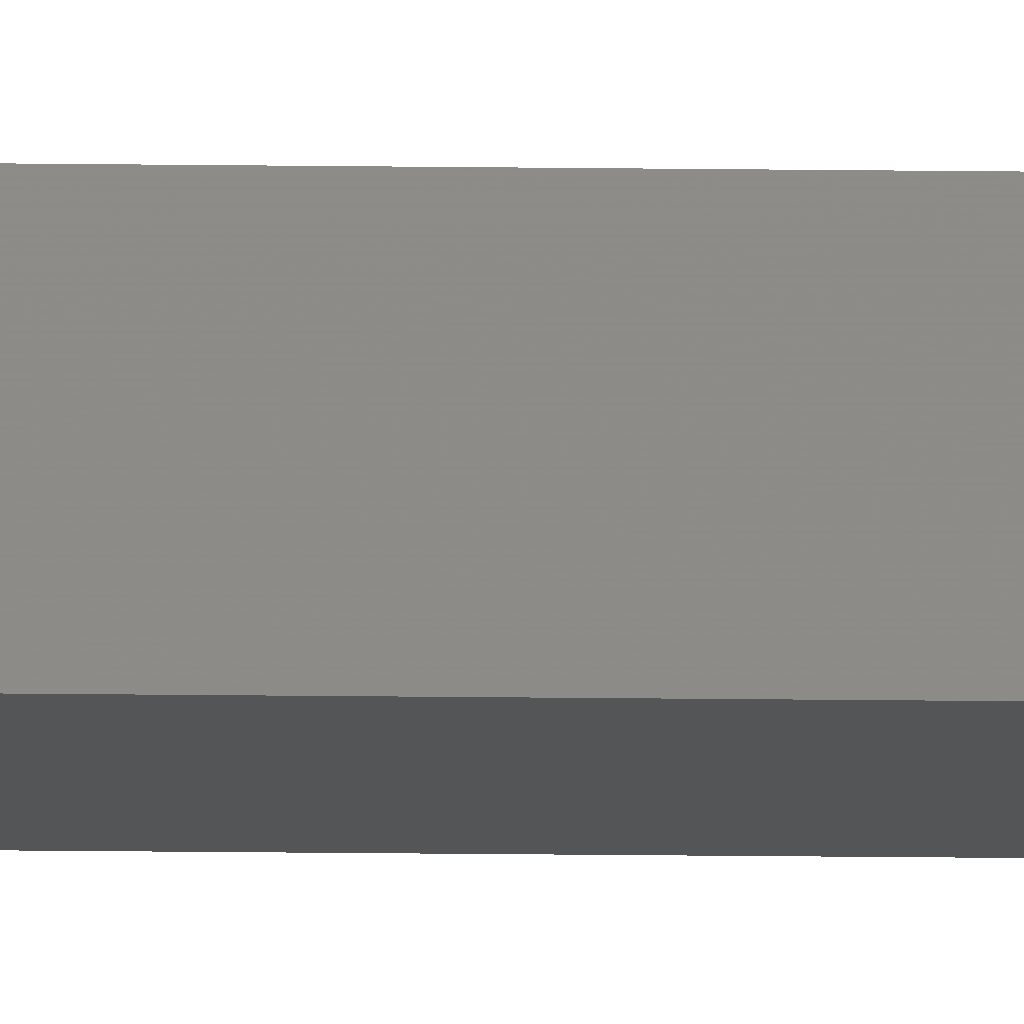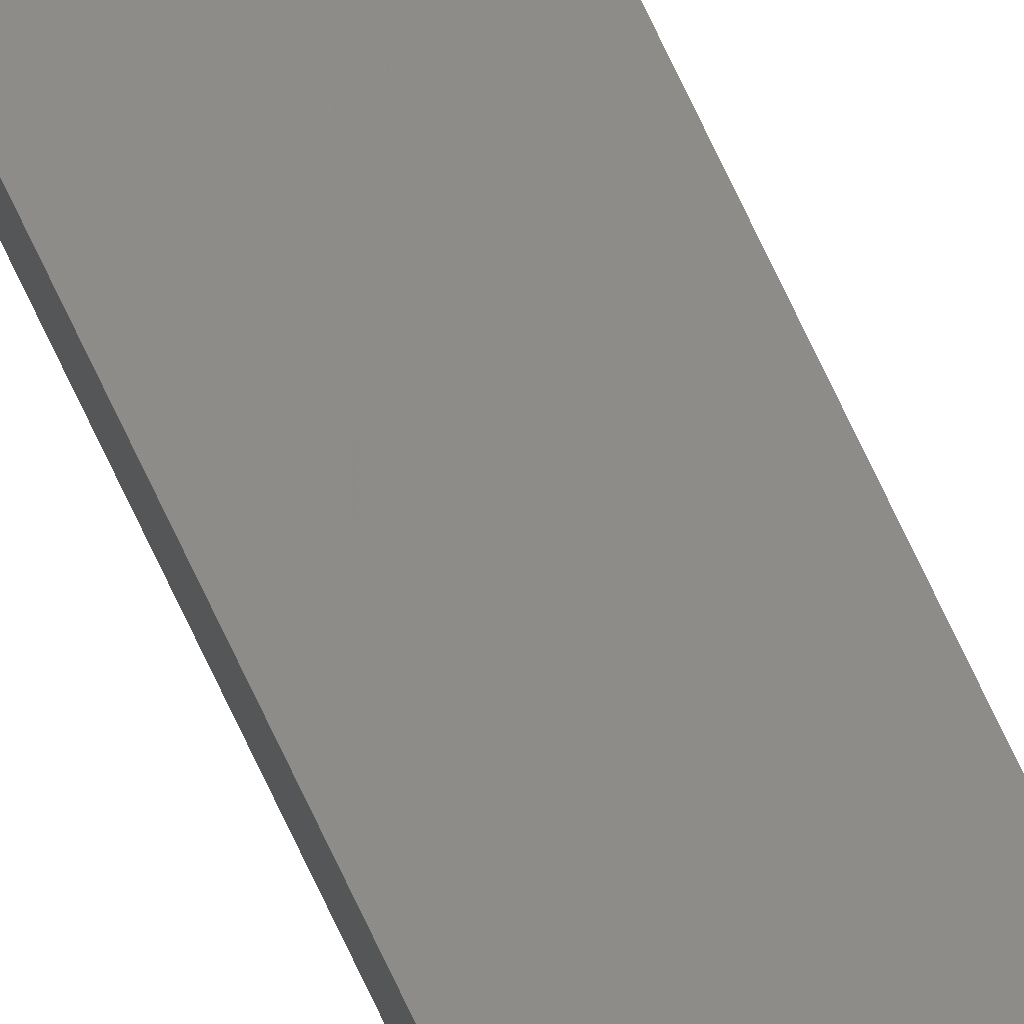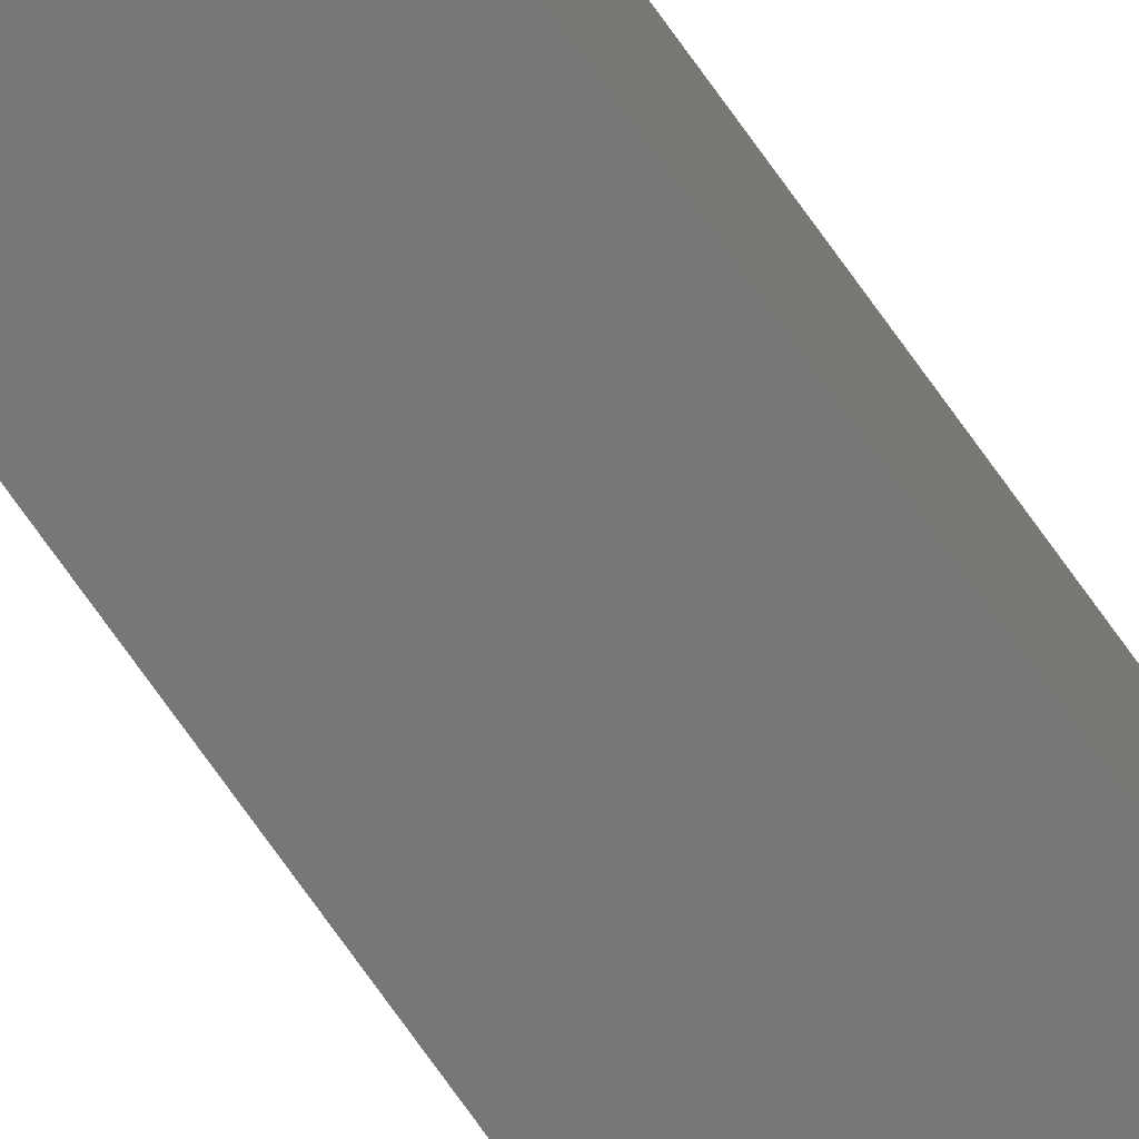
<metadata>
{"format":"stl","ext":"stl","renderer":"f3d","projection":"perspective","resolution":1024,"background":"white","views":[{"elev":-8.2,"azim":-93.1,"up":"+Y"},{"elev":69.0,"azim":155.3,"up":"+Y"},{"elev":-65.6,"azim":-146.0,"up":"+Y"}]}
</metadata>
<code>
# stl→obj: 16 verts, 28 faces
v 9.807 3.828 -223.4
v 9.787 3.83 -223.4
v 9.787 3.83 -219.8
v 9.807 3.828 -219.8
v 9.827 3.826 -223.4
v 9.827 3.826 -219.8
v 9.847 3.824 -223.4
v 9.847 3.824 -219.8
v 9.842 3.774 -219.8
v 9.842 3.774 -223.4
v 9.782 3.781 -219.8
v 9.782 3.781 -223.4
v 9.802 3.778 -219.8
v 9.802 3.778 -223.4
v 9.822 3.776 -219.8
v 9.822 3.776 -223.4
f 1 2 3
f 1 3 4
f 5 4 6
f 5 1 4
f 7 6 8
f 7 5 6
f 7 8 9
f 10 7 9
f 11 12 13
f 13 14 15
f 12 14 13
f 14 16 15
f 15 10 9
f 16 10 15
f 12 11 3
f 2 12 3
f 16 7 10
f 14 5 16
f 16 5 7
f 14 1 5
f 12 2 14
f 14 2 1
f 8 15 9
f 6 15 8
f 4 13 15
f 4 15 6
f 3 11 13
f 3 13 4

</code>
